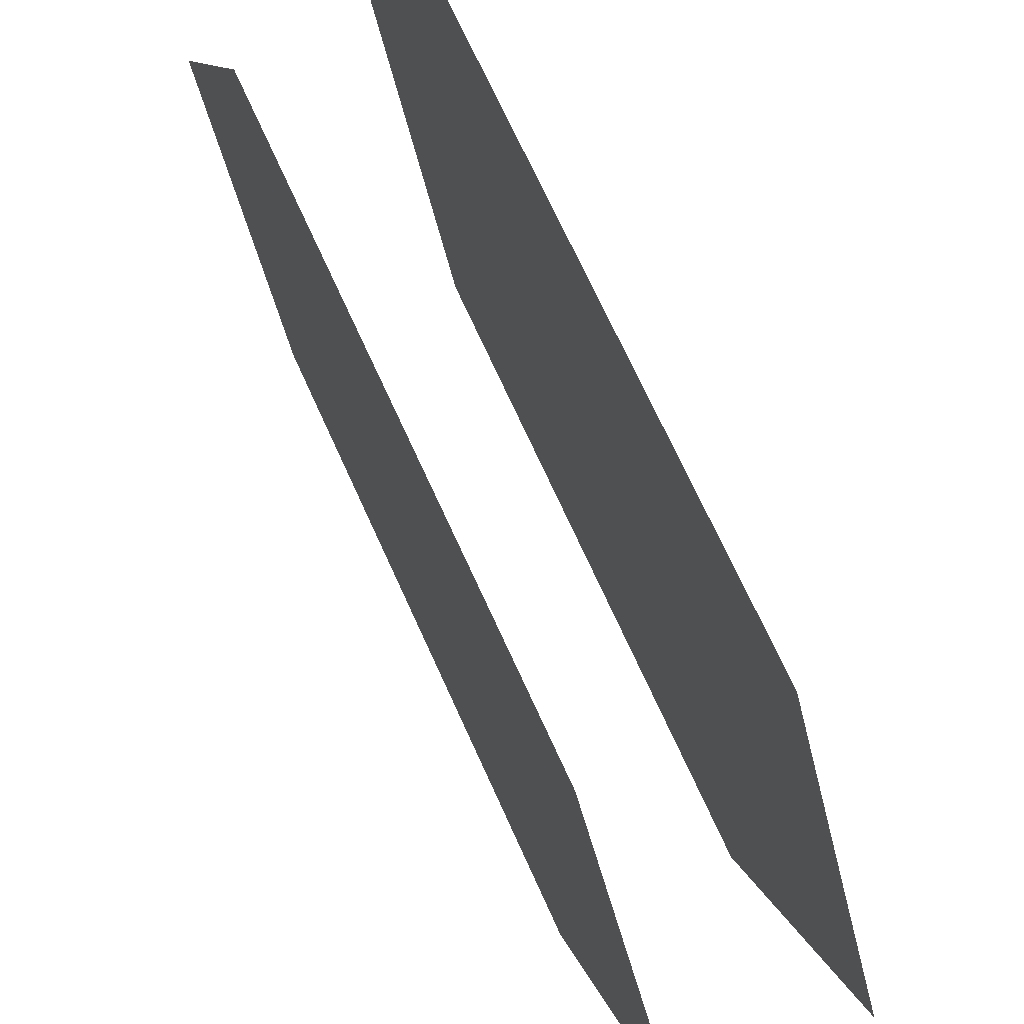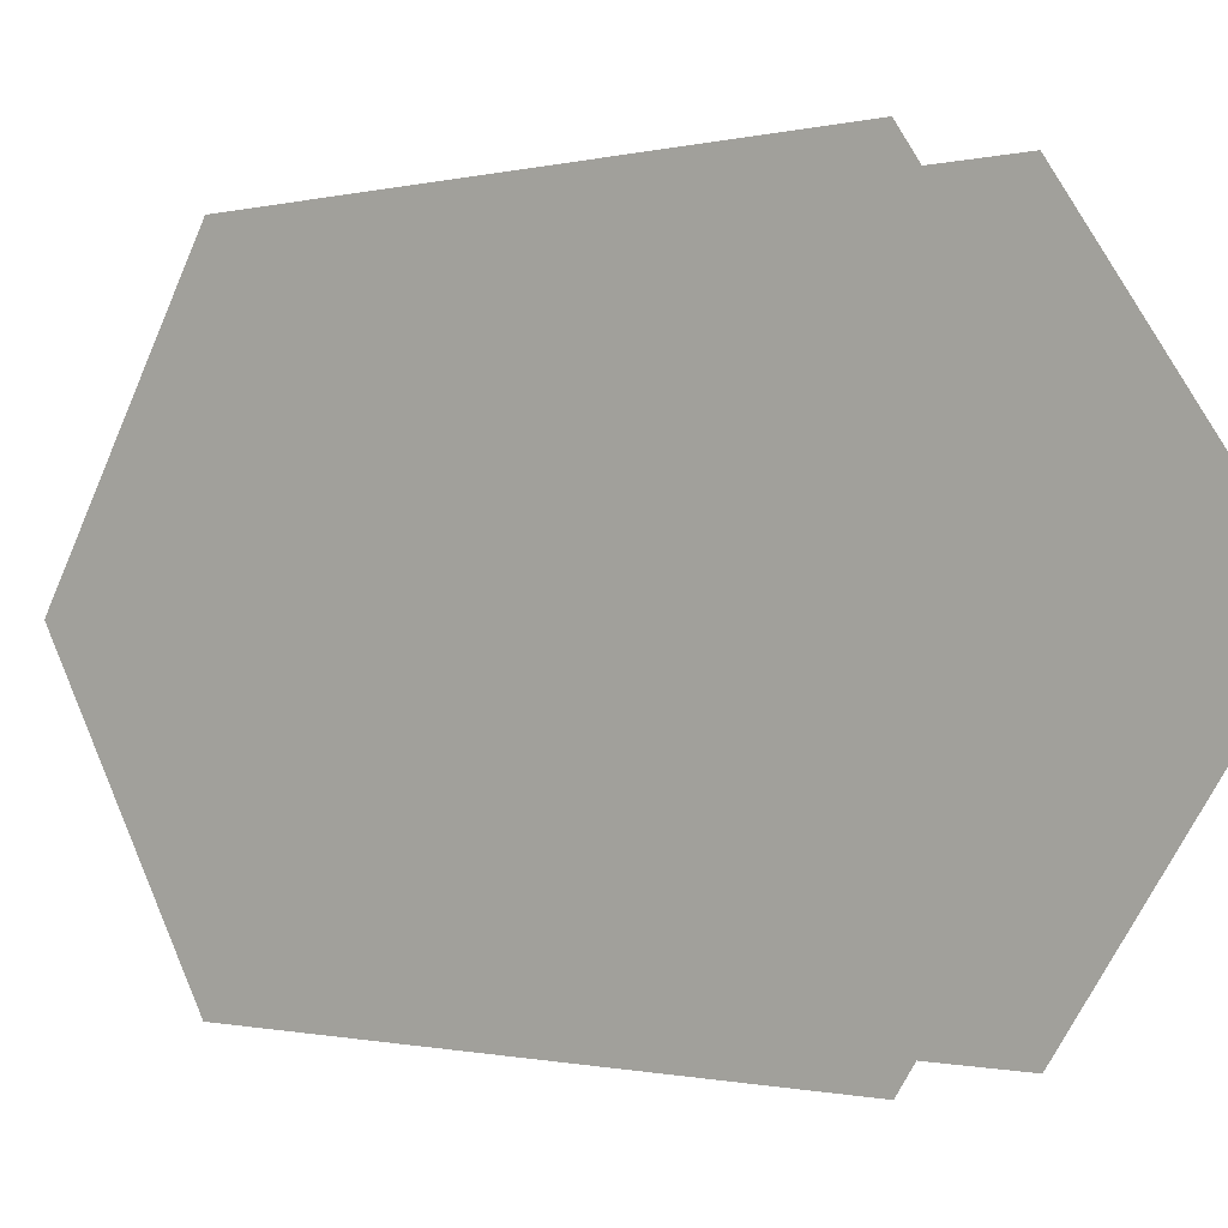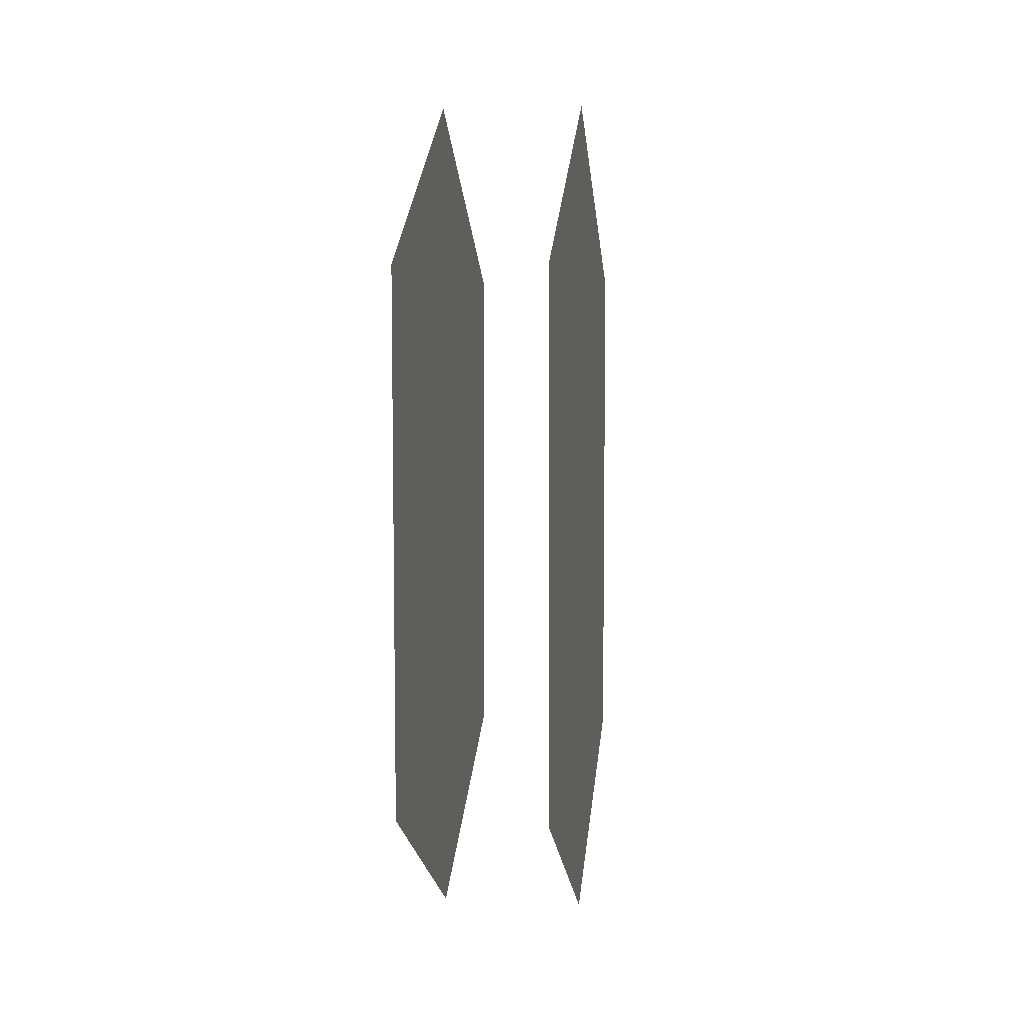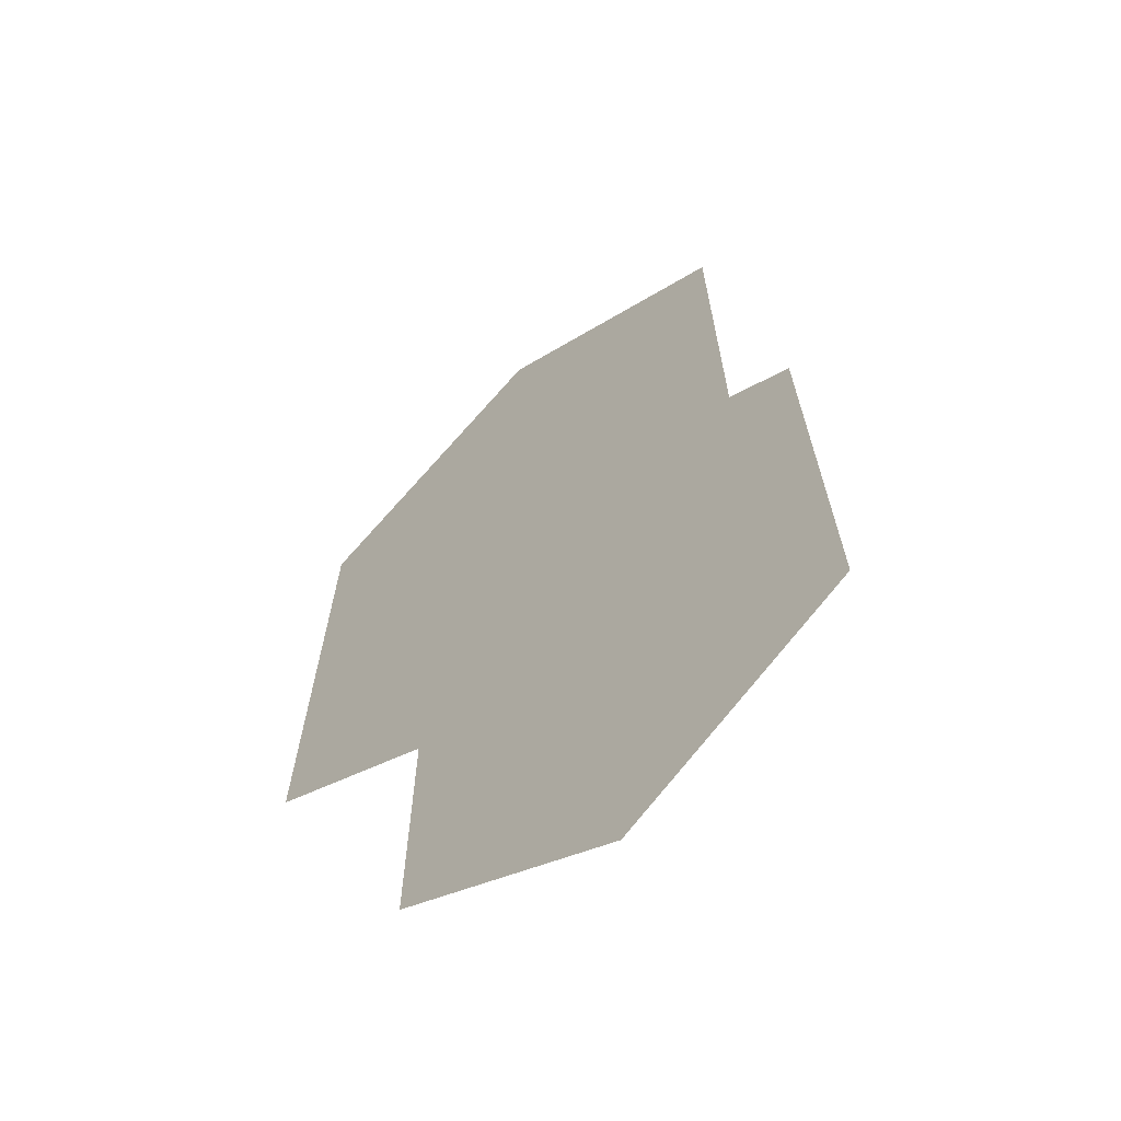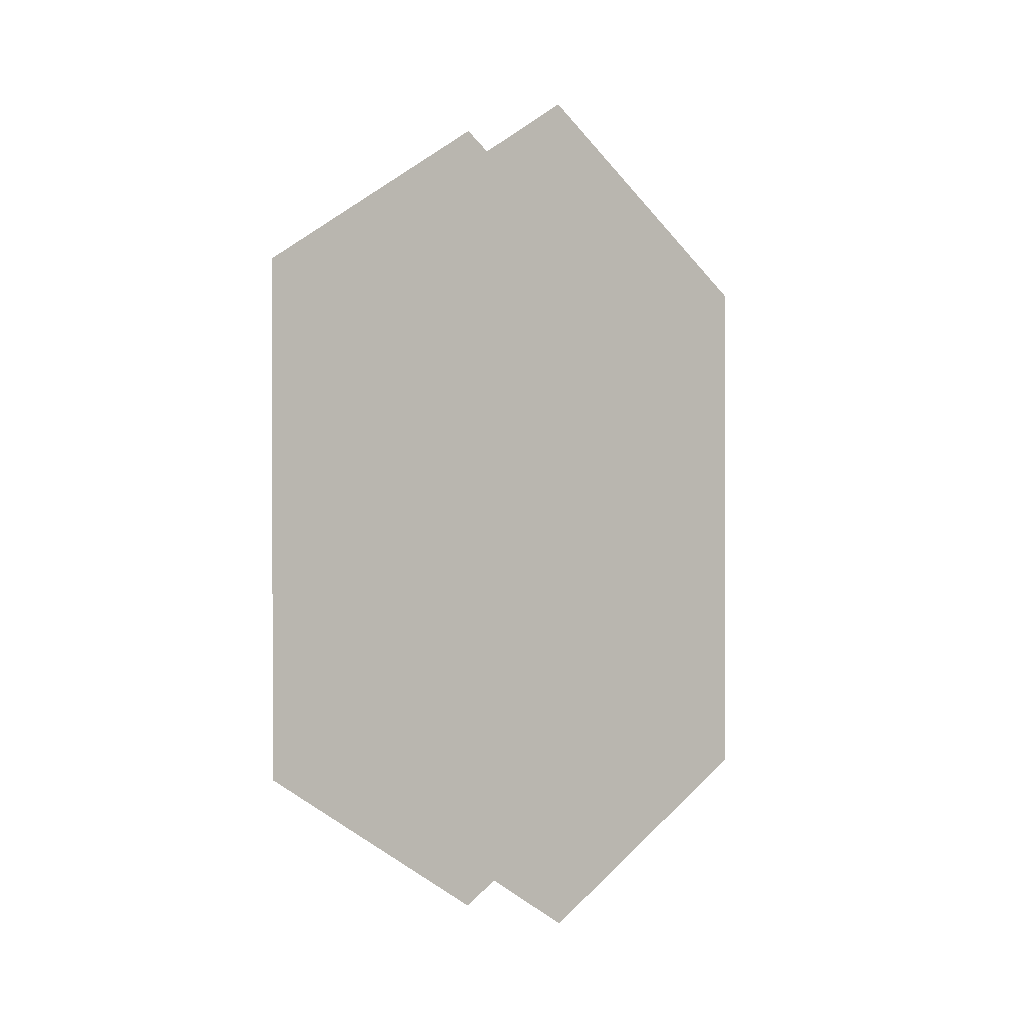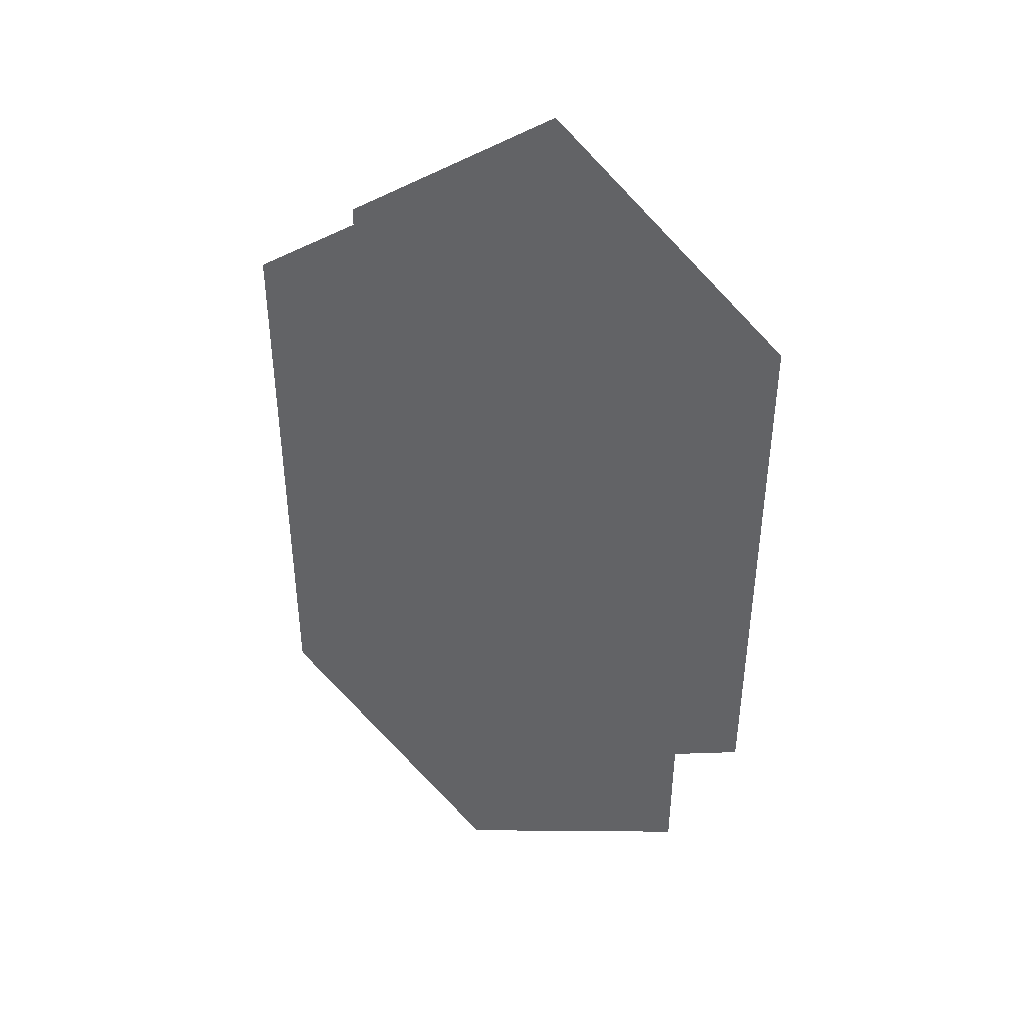
<metadata>
{"format":"obj","ext":"obj","renderer":"f3d","projection":"perspective","resolution":1024,"background":"white","views":[{"elev":71.9,"azim":155.5,"up":"+Z"},{"elev":-1.0,"azim":129.5,"up":"+Z"},{"elev":5.0,"azim":-171.4,"up":"+Y"},{"elev":-66.4,"azim":-49.1,"up":"+Y"},{"elev":-2.7,"azim":-131.4,"up":"+Y"},{"elev":37.0,"azim":-55.3,"up":"+Y"}]}
</metadata>
<code>
g pm0718_15_OffsetAFinASkin
v -0.7794 8.507 -0.366
v -0.7794 8.64 -0.3674
v -0.7794 8.64 -0.1706
v -0.7794 8.772 -0.1706
v -0.7794 8.64 0.02615
v -0.7794 8.507 0.02471
v -0.7794 8.507 -0.1706
v -0.7794 8.375 -0.1706
v -0.7794 8.375 -0.3646
v -0.7794 8.375 0.02327
v -0.7794 8.242 -0.3631
v -0.7794 8.242 0.02183
v -0.7794 8.242 -0.1706
v -0.7794 8.127 -0.1706
v -0.6684 8.507 -0.366
v -0.6684 8.64 -0.1706
v -0.6684 8.64 -0.3674
v -0.6684 8.772 -0.1706
v -0.6684 8.64 0.02615
v -0.6684 8.507 0.02471
v -0.6684 8.507 -0.1706
v -0.6684 8.375 -0.1706
v -0.6684 8.375 -0.3646
v -0.6684 8.375 0.02327
v -0.6684 8.242 -0.3631
v -0.6684 8.242 0.02183
v -0.6684 8.242 -0.1706
v -0.6684 8.127 -0.1706
g pm0718_15_OffsetAFinASkin_0
f 3 2 1
f 4 2 3
f 5 4 3
f 5 3 6
f 7 3 1
f 3 7 6
f 7 1 8
f 6 7 8
f 1 9 8
f 10 6 8
f 8 9 11
f 10 8 12
f 13 8 11
f 8 13 12
f 11 14 13
f 13 14 12
f 17 16 15
f 17 18 16
f 18 19 16
f 16 19 20
f 16 21 15
f 21 16 20
f 15 21 22
f 21 20 22
f 23 15 22
f 20 24 22
f 23 22 25
f 22 24 26
f 22 27 25
f 27 22 26
f 27 28 25
f 26 28 27

</code>
